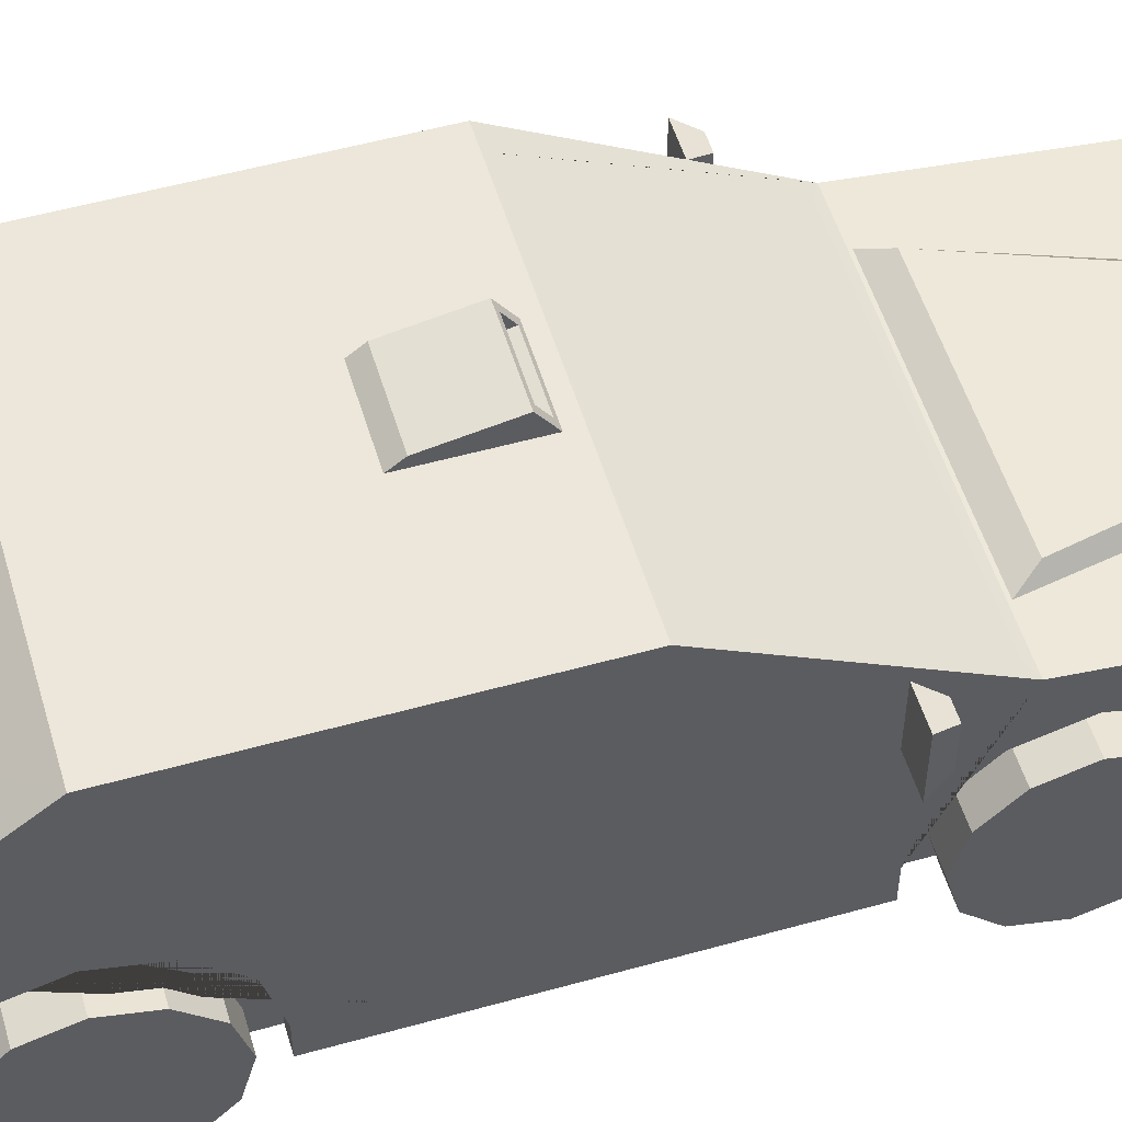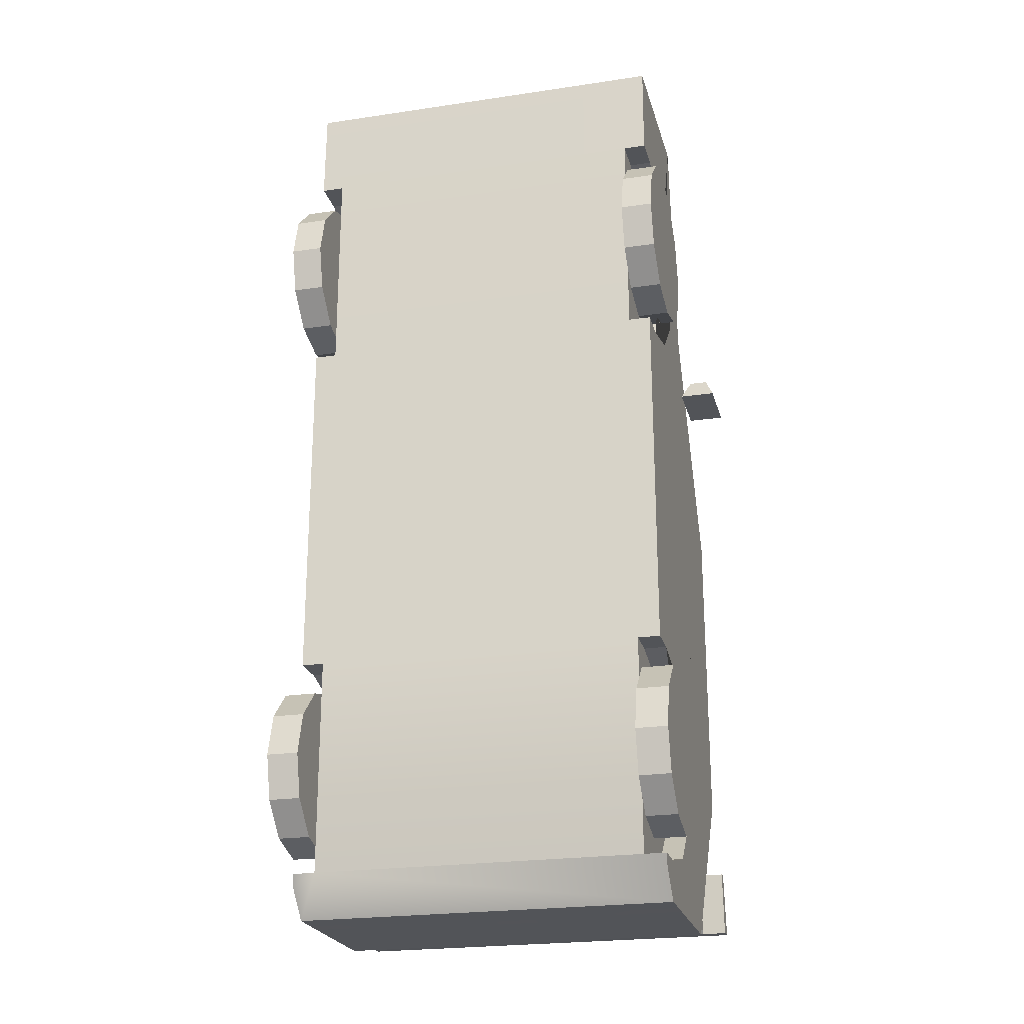
<metadata>
{"format":"obj","ext":"obj","renderer":"f3d","projection":"perspective","resolution":1024,"background":"white","views":[{"elev":53.6,"azim":-106.6,"up":"+Y"},{"elev":-23.2,"azim":14.2,"up":"+Z"}]}
</metadata>
<code>
v 0.4868 1.296 3.294
v 0.4868 1.296 3.394
v 0.4868 1.756 3.294
v 0.4868 1.756 3.394
v 0.02689 1.756 3.294
v 0.02689 1.756 3.394
v 0.02689 1.296 3.294
v 0.02689 1.296 3.394
v 0.0876 1.357 3.394
v 0.4261 1.357 3.394
v 0.0876 1.695 3.394
v 0.4261 1.695 3.394
v 0.9533 1.008 3.294
v 0.9533 1.008 3.394
v 0.9533 1.468 3.294
v 0.9533 1.468 3.394
v 0.4934 1.468 3.294
v 0.4934 1.468 3.394
v 0.4934 1.008 3.294
v 0.4934 1.008 3.394
v 0.5541 1.069 3.394
v 0.8926 1.069 3.394
v 0.5541 1.408 3.394
v 0.8926 1.408 3.394
v -0.4868 1.296 3.294
v -0.4868 1.296 3.394
v -0.4868 1.756 3.294
v -0.4868 1.756 3.394
v -0.02687 1.756 3.294
v -0.02687 1.756 3.394
v -0.02687 1.296 3.294
v -0.02687 1.296 3.394
v -0.08758 1.357 3.394
v -0.4261 1.357 3.394
v -0.08758 1.695 3.394
v -0.4261 1.695 3.394
v -0.9533 1.008 3.294
v -0.9533 1.008 3.394
v -0.9533 1.468 3.294
v -0.9533 1.468 3.394
v -0.4934 1.468 3.294
v -0.4934 1.468 3.394
v -0.4934 1.008 3.294
v -0.4934 1.008 3.394
v -0.5541 1.069 3.394
v -0.8926 1.069 3.394
v -0.5541 1.408 3.394
v -0.8926 1.408 3.394
v -1.429 2.495 -3.251
v -1.429 2.449 -2.803
v -1.429 2.605 -3.246
v -1.429 2.516 -2.799
v 1.429 2.605 -3.246
v 1.429 2.516 -2.799
v 1.429 2.495 -3.251
v 1.429 2.449 -2.803
v 1.257 2.495 -3.251
v 1.257 2.449 -2.803
v 1.184 2.495 -3.251
v 1.184 2.449 -2.803
v -1.257 2.495 -3.251
v -1.257 2.449 -2.803
v -1.184 2.495 -3.251
v -1.184 2.449 -2.803
v 1.257 2.074 -2.855
v 1.257 2.234 -2.648
v 1.184 2.234 -2.648
v 1.184 2.074 -2.855
v -1.184 2.074 -2.855
v -1.184 2.234 -2.648
v -1.257 2.234 -2.648
v -1.257 2.074 -2.855
v 1.353 0.6259 1.655
v -1.353 0.6259 1.655
v 1.353 0.7957 1.824
v -1.353 0.7957 1.824
v 1.353 0.6259 1.994
v -1.353 0.6259 1.994
v 1.353 0.4561 1.824
v -1.353 0.4561 1.824
v 1.353 0.6272 -2.493
v -1.353 0.6272 -2.493
v 1.353 0.7976 -2.322
v -1.353 0.7976 -2.322
v 1.353 0.6272 -2.152
v -1.353 0.6272 -2.152
v 1.353 0.4569 -2.322
v -1.353 0.4569 -2.322
v -1.644 2.06 0.9658
v -1.583 1.989 1.11
v -1.456 1.989 1.11
v -1.389 2.06 0.9658
v -1.41 2.037 0.9658
v -1.625 2.037 0.9658
v -1.644 1.591 0.9658
v -1.583 1.662 1.11
v -1.456 1.662 1.11
v -1.389 1.591 0.9658
v -1.625 1.614 0.9658
v -1.41 1.614 0.9658
v -1.35 0.756 3.295
v 6e-06 0.756 3.295
v -1.35 0.756 2.794
v -1.35 0.6183 2.794
v 6e-06 0.8612 3.295
v -0.7349 0.8612 3.295
v -0.8386 0.8894 3.295
v -1.35 0.8894 3.295
v -1.35 0.8894 2.794
v -1.35 1.441 2.794
v -1.35 1.571 3.295
v -1.35 1.773 1.551
v -1.35 0.6183 1.055
v -1.35 1.036 1.159
v -1.35 1.322 1.445
v -1.35 1.426 1.835
v -1.35 1.322 2.225
v -1.35 1.036 2.511
v -1.35 0.6183 2.615
v -1.191 0.6183 2.615
v -1.191 0.6183 1.055
v 1.351 0.756 3.295
v 1.351 0.8894 3.295
v 0.8387 0.8894 3.295
v 0.7349 0.8612 3.295
v 6e-06 0.9762 3.295
v -0.7329 0.9762 3.295
v -0.7318 1.03 3.295
v -0.7301 1.136 3.295
v -0.7289 1.186 3.295
v -0.7275 1.286 3.295
v -0.8386 1.441 3.295
v -1.35 1.441 3.295
v 4e-06 1.773 1.551
v 6e-06 1.571 3.295
v -1.35 1.206 -3.17
v -1.35 0.9096 -3.178
v -1.35 0.7812 -3.183
v -1.35 0.6183 -3.183
v -1.35 0.6183 -3.095
v -1.35 1.039 -2.991
v -1.35 1.325 -2.704
v -1.35 1.43 -2.313
v -1.35 1.325 -1.921
v -1.35 1.039 -1.635
v -1.35 0.6183 -1.53
v -1.191 1.036 1.159
v -1.191 1.322 1.445
v -1.191 1.426 1.835
v -1.191 1.322 2.225
v -1.191 1.036 2.511
v -1.191 0.6183 -1.53
v -1.191 0.6183 -3.095
v 0.733 0.9762 3.295
v 1.351 0.756 2.794
v 1.351 0.8894 2.794
v 1.351 1.441 3.295
v 0.8387 1.441 3.295
v 0.7275 1.286 3.295
v 0.729 1.186 3.295
v 0.7302 1.136 3.295
v 0.7318 1.03 3.295
v 6e-06 1.03 3.295
v 6e-06 1.136 3.295
v 6e-06 1.186 3.295
v 6e-06 1.286 3.295
v 1.351 1.571 3.295
v 1.351 1.773 1.551
v -1.35 2.631 0.01565
v -1.35 1.772 -3.392
v -1.35 1.206 -3.393
v -1.35 0.9096 -3.392
v -1.35 0.7806 -3.392
v -1.191 1.039 -2.991
v -1.191 1.325 -2.704
v -1.191 1.43 -2.313
v -1.191 1.325 -1.921
v -1.191 1.039 -1.635
v 1.351 0.6183 2.794
v 1.351 1.441 2.794
v 1.351 0.6183 2.615
v 1.351 1.036 2.511
v 1.351 1.322 2.225
v 1.351 1.426 1.835
v 1.351 1.322 1.445
v 1.351 1.036 1.159
v 1.351 0.6183 1.055
v -1.35 2.631 -2.225
v 6e-06 1.773 -3.394
v -1.146 0.9096 -3.393
v -0.5782 0.7808 -3.392
v 1.191 0.6183 1.055
v 1.191 0.6183 2.615
v 1.191 1.036 2.511
v 1.191 1.322 2.225
v 1.191 1.426 1.835
v 1.191 1.322 1.445
v 1.191 1.036 1.159
v 1.351 0.6183 -1.53
v 1.351 1.039 -1.635
v 1.351 1.325 -1.921
v 1.351 1.43 -2.313
v 1.351 1.325 -2.704
v 1.351 1.039 -2.991
v 1.351 0.6183 -3.095
v 1.351 0.6183 -3.183
v 1.351 0.7812 -3.183
v 1.351 0.9096 -3.178
v 1.351 1.206 -3.17
v 1.351 2.631 0.01565
v -1.146 1.206 -3.393
v 6e-06 0.781 -3.393
v 1.191 0.6183 -3.095
v 1.191 0.6183 -1.53
v 1.351 0.6183 -3.392
v 1.351 0.7806 -3.392
v 1.351 0.9096 -3.392
v 1.351 1.206 -3.393
v 1.351 1.772 -3.392
v 1.351 2.631 -2.225
v -0.8386 1.206 -3.394
v -0.8386 0.9096 -3.393
v -0.287 0.9277 -3.393
v 0.5782 0.7808 -3.392
v 1.146 0.9096 -3.393
v -0.287 1.035 -3.393
v 6e-06 0.9277 -3.393
v 1.146 1.206 -3.393
v 6e-06 1.035 -3.393
v 0.287 0.9277 -3.393
v 0.8387 0.9096 -3.393
v 0.8387 1.206 -3.394
v 0.287 1.035 -3.393
v 1.191 1.039 -1.635
v 1.191 1.325 -1.921
v 1.191 1.43 -2.313
v 1.191 1.325 -2.704
v 1.191 1.039 -2.991
v 1.644 2.06 0.9658
v 1.389 2.06 0.9658
v 1.456 1.989 1.11
v 1.584 1.989 1.11
v 1.644 1.591 0.9658
v 1.584 1.662 1.11
v 1.625 2.037 0.9658
v 1.41 2.037 0.9658
v 1.389 1.591 0.9658
v 1.456 1.662 1.11
v 1.625 1.614 0.9658
v 1.41 1.614 0.9658
v -1.191 0.3701 -3.095
v -1.35 0.3701 -3.095
v -1.35 0.3701 -3.183
v -1.35 0.5709 -3.392
v 6e-06 0.5709 -3.392
v 1.351 0.5709 -3.392
v 1.351 0.3701 -3.183
v 1.351 0.3701 -3.095
v 1.191 0.3701 -3.095
v 1.191 0.3676 -1.53
v 1.351 0.3676 -1.53
v 1.351 0.3662 1.055
v 1.191 0.3662 1.055
v 1.191 0.3662 2.615
v 1.351 0.3662 2.615
v 1.351 0.3662 2.794
v 1.351 0.3803 3.295
v 6e-06 0.3803 3.295
v -1.35 0.3803 3.295
v -1.35 0.3662 2.794
v -1.35 0.3662 2.615
v -1.191 0.3662 2.615
v -1.191 0.3662 1.055
v -1.35 0.3662 1.055
v -1.35 0.3676 -1.53
v -1.191 0.3676 -1.53
v 6e-06 1.603 3.016
v 6e-06 1.77 1.573
v -0.9551 1.77 1.573
v -0.5933 1.603 3.016
v 0.5934 1.603 3.016
v 0.9551 1.77 1.573
v 8e-06 1.709 2.895
v 6e-06 1.843 1.732
v -0.8465 1.843 1.732
v -0.5259 1.709 2.895
v 0.5259 1.709 2.895
v 0.8466 1.843 1.732
v -0.2914 2.631 -0.07967
v -0.2914 2.631 -0.7826
v 0.2914 2.631 -0.07967
v 0.2914 2.631 -0.7826
v -0.2914 2.793 -0.1946
v -0.2914 2.704 -0.6865
v 0.2914 2.793 -0.1947
v 0.2914 2.704 -0.6866
v -1.25 1.805 1.493
v -1.18 2.599 0.07288
v 6e-06 1.805 1.493
v 1.25 1.805 1.493
v 1.18 2.599 0.07288
v -1.35 1.826 1.238
v -1.35 1.849 -2.191
v -1.35 2.501 0.06006
v -1.35 2.502 -2.191
v 1.351 1.849 -2.191
v 1.351 1.826 1.238
v 1.351 2.502 -2.191
v 1.351 2.501 0.06006
v 4e-06 1.927 -3.184
v 1.13 1.927 -3.182
v -1.13 1.927 -3.182
v -1.098 2.477 -2.435
v 1.098 2.477 -2.435
v -1.35 2.501 -0.8403
v -1.35 1.836 -0.8403
v -1.35 2.501 -1.11
v -1.35 1.838 -1.11
v 1.351 2.501 -0.8403
v 1.351 1.838 -0.8403
v 1.351 2.501 -1.11
v 1.351 1.842 -1.11
v -1.238 2.52 0.2149
v 1.238 2.52 0.2149
v 0.2382 2.66 -0.1
v -0.2382 2.66 -0.1
v 0.2382 2.764 -0.1743
v -0.2382 2.764 -0.1743
v 0.2382 2.616 -0.3247
v -0.2382 2.616 -0.3247
v 0.2382 2.721 -0.399
v -0.2382 2.721 -0.3991
v 0.8387 1.22 3.295
v 1.351 1.22 3.295
v 1.351 1.22 2.794
v 0.8387 1.121 3.295
v 1.351 1.121 3.295
v 1.351 1.121 2.794
v -1.35 1.22 2.794
v -1.35 1.22 3.295
v -0.8386 1.22 3.295
v -1.35 1.121 2.794
v -1.35 1.121 3.295
v -0.8386 1.121 3.295
v -1.35 1.772 0.06811
v -1.35 0.6183 0.2793
v -1.35 1.772 -0.6239
v -1.35 0.6183 -0.0825
v -1.35 1.772 -0.9007
v -1.35 0.6183 -0.8062
v -1.35 1.772 -1.648
v -1.35 0.6183 -1.168
v -1.35 1.772 -1.997
v -1.35 1.378 -2.508
v -1.35 1.772 -2.834
v 1.351 1.772 0.06811
v 1.351 0.6183 0.2793
v 1.351 1.772 -0.6239
v 1.351 0.6183 -0.0825
v 1.351 1.772 -0.9007
v 1.351 0.6183 -0.8062
v 1.351 1.772 -1.648
v 1.351 0.6183 -1.168
v 1.351 1.772 -1.997
v 1.351 1.378 -2.508
v 1.351 1.772 -2.834
f 1 3 4 2
f 3 5 6 4
f 5 7 8 6
f 7 1 2 8
f 10 12 11 9
f 7 5 3 1
f 2 10 9 8
f 8 9 11 6
f 6 11 12 4
f 4 12 10 2
f 13 15 16 14
f 15 17 18 16
f 17 19 20 18
f 19 13 14 20
f 22 24 23 21
f 19 17 15 13
f 14 22 21 20
f 20 21 23 18
f 18 23 24 16
f 16 24 22 14
f 25 26 28 27
f 27 28 30 29
f 29 30 32 31
f 31 32 26 25
f 34 33 35 36
f 31 25 27 29
f 26 32 33 34
f 32 30 35 33
f 30 28 36 35
f 28 26 34 36
f 37 38 40 39
f 39 40 42 41
f 41 42 44 43
f 43 44 38 37
f 46 45 47 48
f 43 37 39 41
f 38 44 45 46
f 44 42 47 45
f 42 40 48 47
f 40 38 46 48
f 49 50 52 51
f 51 52 54 53
f 53 54 56 55
f 61 62 50 49
f 50 62 64 60 58 56 54 52
f 55 57 59 63 61 49 51 53
f 55 56 58 57
f 65 66 67 68
f 69 70 71 72
f 64 63 59 60
f 57 58 66 65
f 58 60 67 66
f 60 59 68 67
f 59 57 65 68
f 63 64 70 69
f 64 62 71 70
f 62 61 72 71
f 61 63 69 72
f 73 74 76 75
f 75 76 78 77
f 77 78 80 79
f 79 80 74 73
f 81 82 84 83
f 83 84 86 85
f 85 86 88 87
f 87 88 82 81
f 89 90 91 92
f 89 92 93 94
f 95 96 90 89
f 90 96 97 91
f 92 91 97 98
f 95 89 94 99
f 92 98 100 93
f 99 94 93 100
f 96 95 98 97
f 98 95 99 100
f 268 102 101 269
f 101 103 104 270 269
f 102 105 106 107 108 101
f 108 109 103 101
f 122 102 268 267
f 124 125 105 102 122 123
f 126 127 106 105
f 130 131 132 341 344 107 106 127 128 129
f 340 341 132 133
f 133 110 339 340
f 111 110 133
f 283 284 285 286
f 114 113 121 147
f 115 114 147 148
f 116 115 148 149
f 117 116 149 150
f 118 117 150 151
f 119 118 151 120
f 251 259 260 276
f 150 149 148 147 121 120 151
f 126 105 125 154
f 123 122 155 156
f 333 334 157 158
f 160 161 162 154 125 124 336 333 158 159
f 163 128 127 126
f 164 129 128 163
f 165 130 129 164
f 166 131 130 165
f 166 135 111 132
f 132 111 133
f 287 288 284 283
f 170 171 136 142
f 136 171 172 137
f 137 172 173 138
f 139 138 173 254 253
f 141 140 153 174
f 142 141 174 175
f 143 354 142 175 176
f 144 143 176 177
f 145 144 177 178
f 146 145 178 152
f 177 176 175 174 153 152 178
f 163 126 154 162
f 157 334 335 180
f 158 166 159
f 166 165 160 159
f 165 164 161 160
f 164 163 162 161
f 221 189 229 226
f 190 172 171 211
f 167 157 180
f 182 181 193 194
f 183 182 194 195
f 184 183 195 196
f 185 184 196 197
f 186 185 197 198
f 187 186 198 192
f 298 323 324 301
f 294 293 295 296
f 197 196 195 194 193 192 198
f 207 206 215 216
f 208 207 216 217
f 209 208 217 218
f 209 203 204 205 206 207 208
f 311 310 312 313 314
f 190 211 221 222
f 231 230 233 232
f 218 217 225 228
f 227 223 226 229
f 232 228 225 231
f 233 230 227 229
f 201 200 234 235
f 202 201 235 236
f 234 214 213 238 237 236 235
f 200 199 214 234
f 203 365 202 236 237
f 204 203 237 238
f 205 204 238 213
f 239 240 241 242
f 243 239 242 244
f 239 245 246 240
f 240 247 248 241
f 242 241 248 244
f 244 248 247 243
f 243 249 245 239
f 249 250 246 245
f 240 246 250 247
f 247 250 249 243
f 153 140 252 251
f 140 139 253 252
f 191 212 255 254 173
f 255 212 224 216 215 256
f 215 206 257 256
f 206 205 258 257
f 205 213 259 258
f 213 214 260 259
f 214 199 261 260
f 261 199 363 361 359 357 187 262
f 187 192 263 262
f 192 193 264 263
f 193 181 265 264
f 181 179 266 265
f 122 267 266 179 155
f 104 119 271 270
f 119 120 272 271
f 120 121 273 272
f 121 113 274 273
f 274 113 346 348 350 352 146 275
f 146 152 276 275
f 152 153 251 276
f 315 316 302 304
f 321 322 306 308
f 134 112 279 278
f 112 111 280 279
f 111 135 277 280
f 167 168 282 281
f 168 134 278 282
f 135 167 281 277
f 278 279 285 284
f 279 280 286 285
f 280 277 283 286
f 281 282 288 287
f 282 278 284 288
f 277 281 287 283
f 188 169 289 290
f 169 210 291 289
f 210 220 292 291
f 220 188 290 292
f 290 289 293 294
f 330 329 331 332
f 291 292 296 295
f 292 290 294 296
f 169 112 297 323 298
f 112 134 299 297
f 134 168 300 299
f 168 210 301 324 300
f 210 169 298 301
f 316 318 303 170 355 353 351 349 347 345 112 302
f 112 169 304 302
f 169 188 305 317 315 304
f 188 170 303 305
f 219 306 322 320 307 168 356 358 360 362 364 366
f 219 220 308 306
f 220 210 309 319 321 308
f 210 168 307 309
f 219 189 310 311
f 189 170 312 310
f 170 188 313 312
f 188 220 314 313
f 220 219 311 314
f 317 318 316 315
f 303 318 317 305
f 307 320 319 309
f 319 320 322 321
f 324 323 297 299 300
f 289 291 325 326
f 291 295 327 325
f 295 293 328 327
f 293 289 326 328
f 326 325 329 330
f 325 327 331 329
f 327 328 332 331
f 328 326 330 332
f 142 136 137 138 139 140 141
f 110 117 118 119 104 103 109 342 339
f 187 356 168 167 180 183 184 185 186
f 209 218 219 203
f 231 224 212 227 230
f 222 223 227 212 191
f 211 171 170 189 221
f 232 189 219 218 228
f 183 180 335 338 156 155 179 181 182
f 354 355 170 142
f 251 252 253 254 255 256 257 258 259
f 273 263 264 272
f 276 260 261 262 263 273 274 275
f 272 264 265 266 267 268 269 270 271
f 232 233 229 189
f 221 226 223 222
f 225 217 216 224 231
f 222 191 173 172 190
f 167 158 157
f 336 337 334 333
f 335 334 337 338
f 123 337 336 124
f 338 337 123 156
f 340 339 342 343
f 343 344 341 340
f 343 342 109 108
f 108 107 344 343
f 166 132 131
f 167 135 166 158
f 112 345 113 114 115 116 117 110 111
f 113 345 347 346
f 346 347 349 348
f 348 349 351 350
f 350 351 353 352
f 352 353 355 354 143 144 145 146
f 357 358 356 187
f 359 360 358 357
f 361 362 360 359
f 363 364 362 361
f 365 366 364 363 199 200 201 202
f 219 366 365 203
v -1.221 1.152 2.144
v -1.221 0.9263 2.369
v -1.448 0.9263 2.369
v -1.448 1.152 2.144
v -1.221 0.6177 2.452
v -1.448 0.6177 2.452
v -1.221 0.3092 2.369
v -1.448 0.3092 2.369
v -1.221 0.08332 2.144
v -1.448 0.08332 2.144
v -1.221 0.000643 1.835
v -1.448 0.000643 1.835
v -1.221 0.08332 1.526
v -1.448 0.08332 1.526
v -1.221 0.3092 1.301
v -1.448 0.3092 1.301
v -1.221 0.6177 1.218
v -1.448 0.6177 1.218
v -1.221 0.9263 1.301
v -1.448 0.9263 1.301
v -1.221 1.152 1.526
v -1.448 1.152 1.526
v -1.221 1.235 1.835
v -1.448 1.235 1.835
v -1.448 0.6177 1.835
f 367 370 369 368
f 368 369 372 371
f 371 372 374 373
f 373 374 376 375
f 375 376 378 377
f 377 378 380 379
f 379 380 382 381
f 381 382 384 383
f 383 384 386 385
f 385 386 388 387
f 387 388 390 389
f 389 390 370 367
f 370 391 369
f 369 391 372
f 372 391 374
f 374 391 376
f 376 391 378
f 378 391 380
f 380 391 382
f 382 391 384
f 384 391 386
f 386 391 388
f 388 391 390
f 390 391 370
f 368 371 367
f 371 373 367
f 373 375 367
f 375 377 367
f 377 379 367
f 379 381 367
f 381 383 367
f 383 385 367
f 385 387 367
f 387 389 367
v -1.221 1.155 -2.003
v -1.221 0.9285 -1.777
v -1.448 0.9285 -1.777
v -1.448 1.155 -2.003
v -1.221 0.619 -1.694
v -1.448 0.619 -1.694
v -1.221 0.3095 -1.777
v -1.448 0.3095 -1.777
v -1.221 0.08293 -2.003
v -1.448 0.08293 -2.003
v -1.221 0 -2.313
v -1.448 0 -2.313
v -1.221 0.08293 -2.622
v -1.448 0.08293 -2.622
v -1.221 0.3095 -2.849
v -1.448 0.3095 -2.849
v -1.221 0.619 -2.932
v -1.448 0.619 -2.932
v -1.221 0.9285 -2.849
v -1.448 0.9285 -2.849
v -1.221 1.155 -2.622
v -1.448 1.155 -2.622
v -1.221 1.238 -2.313
v -1.448 1.238 -2.313
v -1.448 0.619 -2.313
f 392 395 394 393
f 393 394 397 396
f 396 397 399 398
f 398 399 401 400
f 400 401 403 402
f 402 403 405 404
f 404 405 407 406
f 406 407 409 408
f 408 409 411 410
f 410 411 413 412
f 412 413 415 414
f 414 415 395 392
f 395 416 394
f 394 416 397
f 397 416 399
f 399 416 401
f 401 416 403
f 403 416 405
f 405 416 407
f 407 416 409
f 409 416 411
f 411 416 413
f 413 416 415
f 415 416 395
f 393 396 392
f 396 398 392
f 398 400 392
f 400 402 392
f 402 404 392
f 404 406 392
f 406 408 392
f 408 410 392
f 410 412 392
f 412 414 392
v 1.221 1.152 2.144
v 1.221 0.9263 2.369
v 1.448 0.9263 2.369
v 1.448 1.152 2.144
v 1.221 0.6177 2.452
v 1.448 0.6177 2.452
v 1.221 0.3092 2.369
v 1.448 0.3092 2.369
v 1.221 0.08332 2.144
v 1.448 0.08332 2.144
v 1.221 0.000643 1.835
v 1.448 0.000643 1.835
v 1.221 0.08332 1.526
v 1.448 0.08332 1.526
v 1.221 0.3092 1.301
v 1.448 0.3092 1.301
v 1.221 0.6177 1.218
v 1.448 0.6177 1.218
v 1.221 0.9263 1.301
v 1.448 0.9263 1.301
v 1.221 1.152 1.526
v 1.448 1.152 1.526
v 1.221 1.235 1.835
v 1.448 1.235 1.835
v 1.448 0.6177 1.835
f 417 418 419 420
f 418 421 422 419
f 421 423 424 422
f 423 425 426 424
f 425 427 428 426
f 427 429 430 428
f 429 431 432 430
f 431 433 434 432
f 433 435 436 434
f 435 437 438 436
f 437 439 440 438
f 439 417 420 440
f 420 419 441
f 419 422 441
f 422 424 441
f 424 426 441
f 426 428 441
f 428 430 441
f 430 432 441
f 432 434 441
f 434 436 441
f 436 438 441
f 438 440 441
f 440 420 441
f 418 417 421
f 421 417 423
f 423 417 425
f 425 417 427
f 427 417 429
f 429 417 431
f 431 417 433
f 433 417 435
f 435 417 437
f 437 417 439
v 1.221 1.155 -2.003
v 1.221 0.9285 -1.777
v 1.448 0.9285 -1.777
v 1.448 1.155 -2.003
v 1.221 0.619 -1.694
v 1.448 0.619 -1.694
v 1.221 0.3095 -1.777
v 1.448 0.3095 -1.777
v 1.221 0.08293 -2.003
v 1.448 0.08293 -2.003
v 1.221 0 -2.313
v 1.448 0 -2.313
v 1.221 0.08293 -2.622
v 1.448 0.08293 -2.622
v 1.221 0.3095 -2.849
v 1.448 0.3095 -2.849
v 1.221 0.619 -2.932
v 1.448 0.619 -2.932
v 1.221 0.9285 -2.849
v 1.448 0.9285 -2.849
v 1.221 1.155 -2.622
v 1.448 1.155 -2.622
v 1.221 1.238 -2.313
v 1.448 1.238 -2.313
v 1.448 0.619 -2.313
f 442 443 444 445
f 443 446 447 444
f 446 448 449 447
f 448 450 451 449
f 450 452 453 451
f 452 454 455 453
f 454 456 457 455
f 456 458 459 457
f 458 460 461 459
f 460 462 463 461
f 462 464 465 463
f 464 442 445 465
f 445 444 466
f 444 447 466
f 447 449 466
f 449 451 466
f 451 453 466
f 453 455 466
f 455 457 466
f 457 459 466
f 459 461 466
f 461 463 466
f 463 465 466
f 465 445 466
f 443 442 446
f 446 442 448
f 448 442 450
f 450 442 452
f 452 442 454
f 454 442 456
f 456 442 458
f 458 442 460
f 460 442 462
f 462 442 464

</code>
